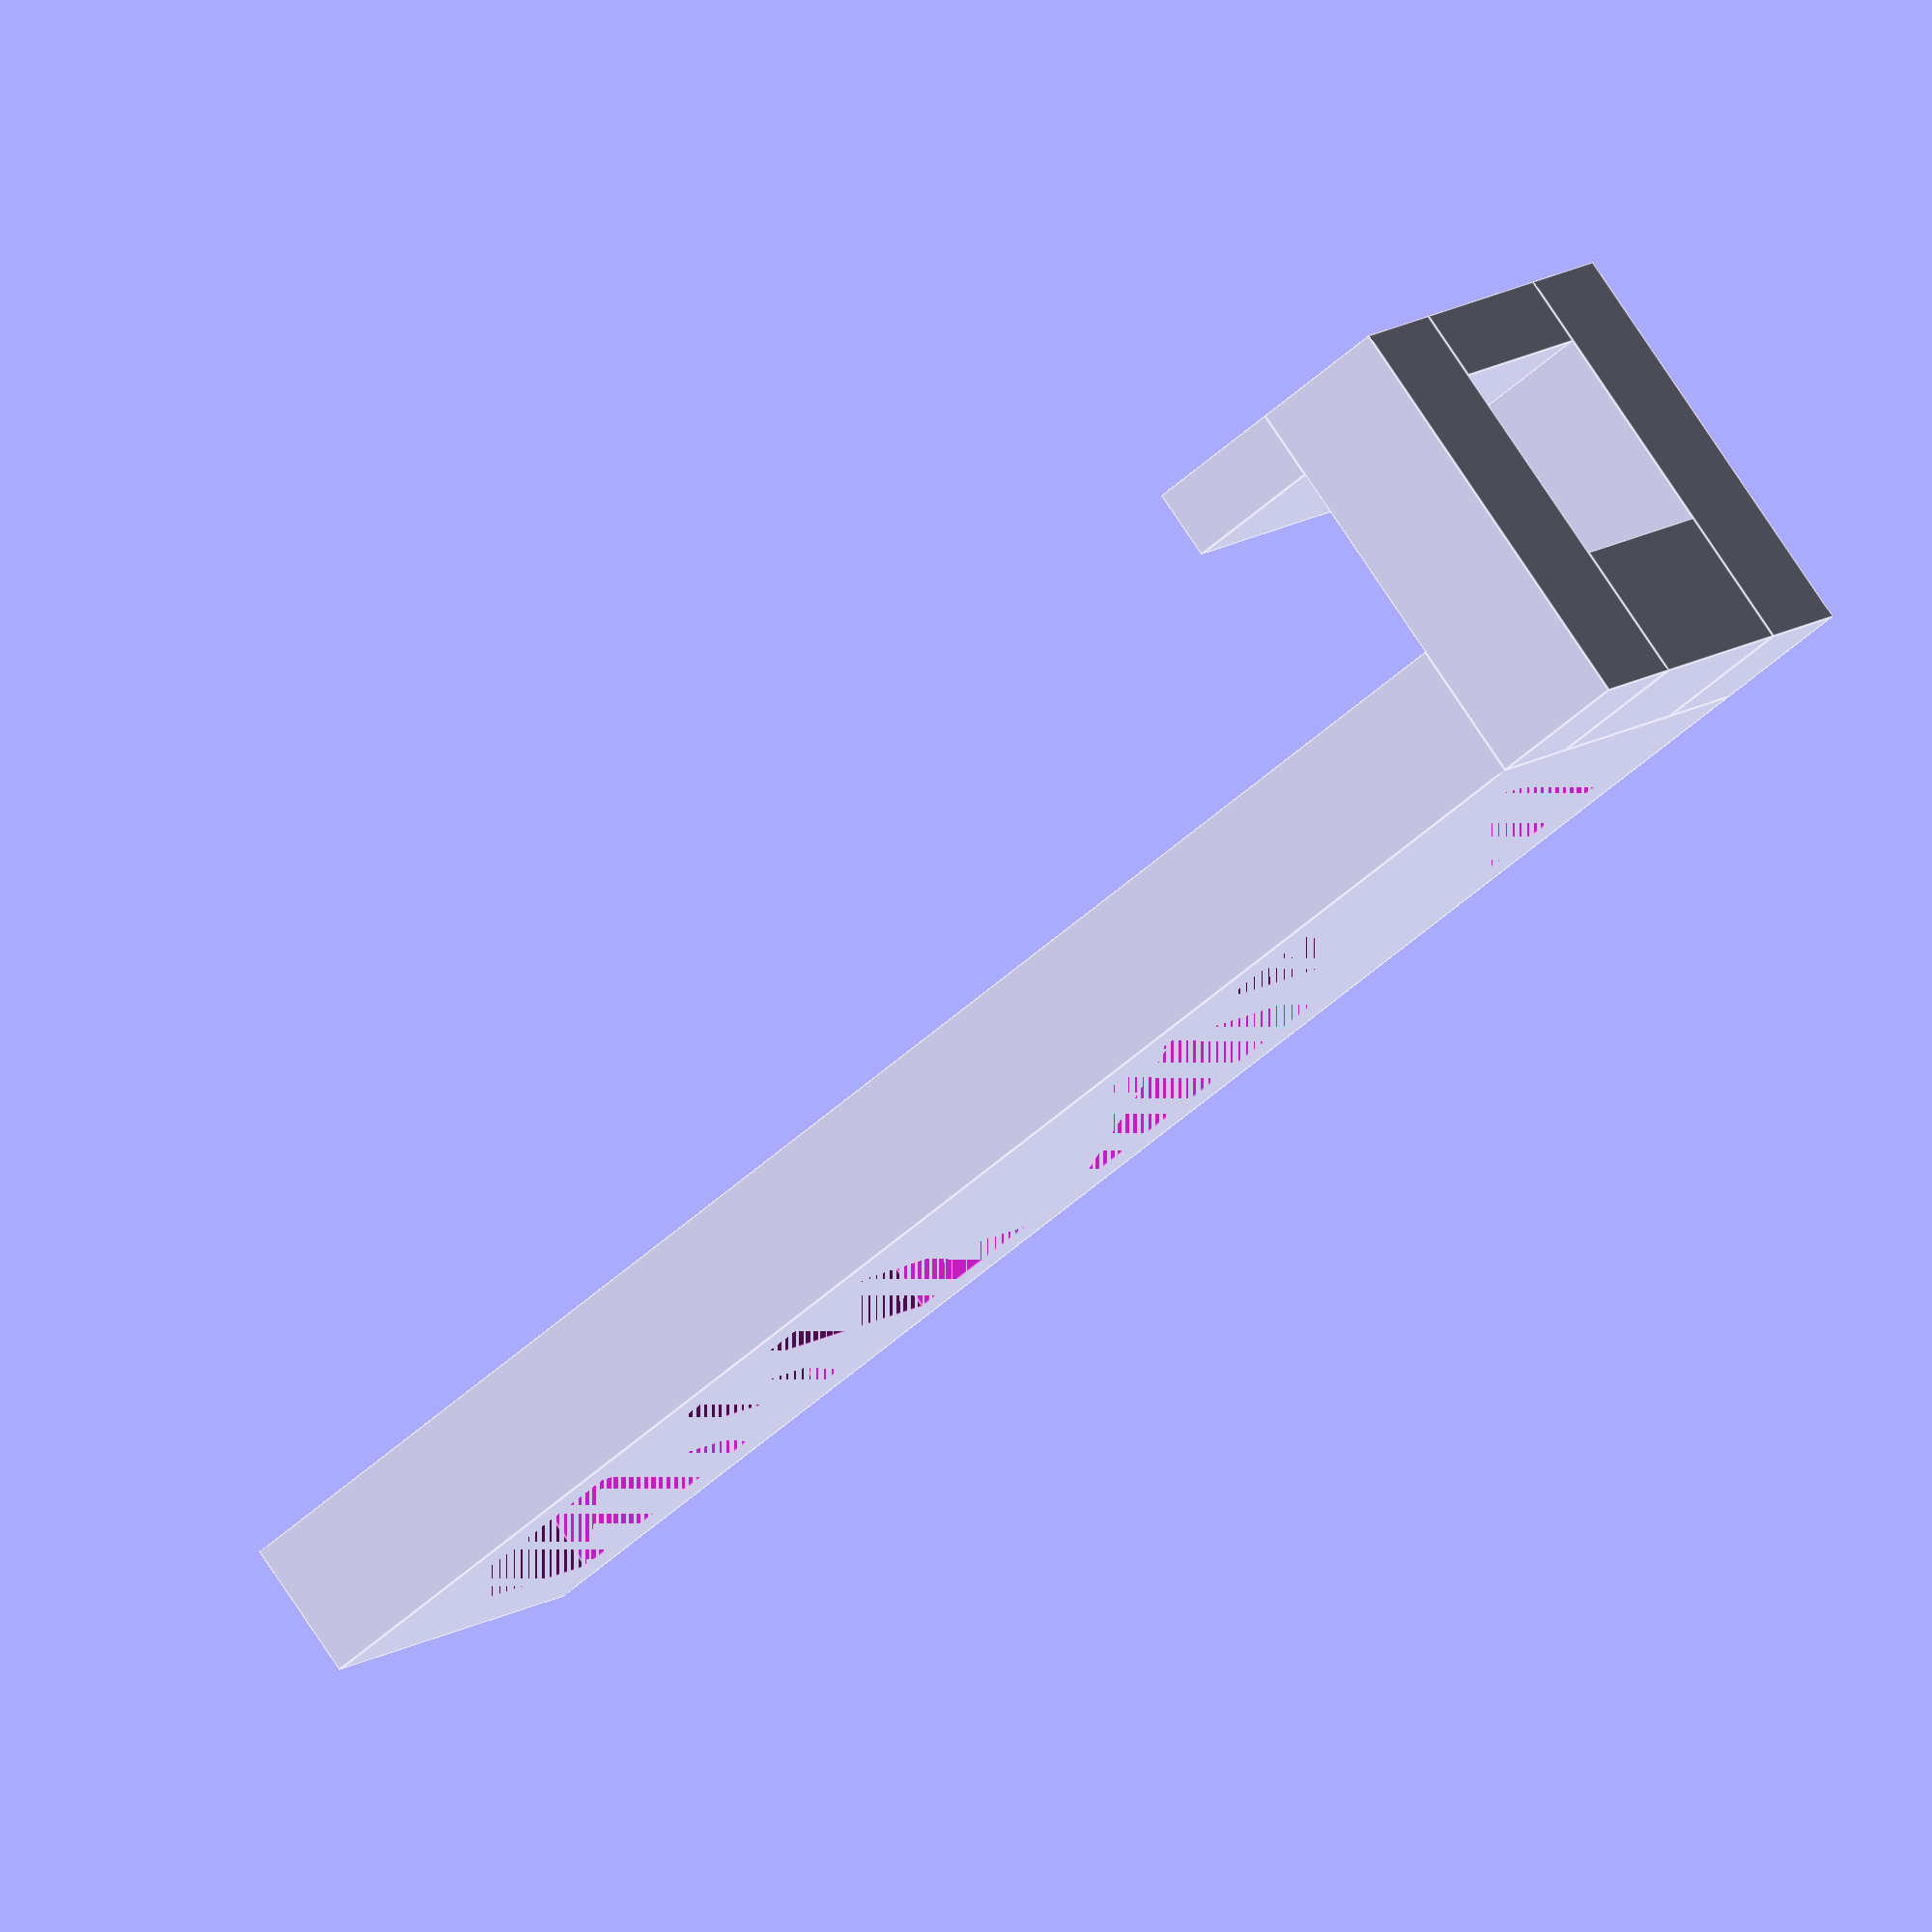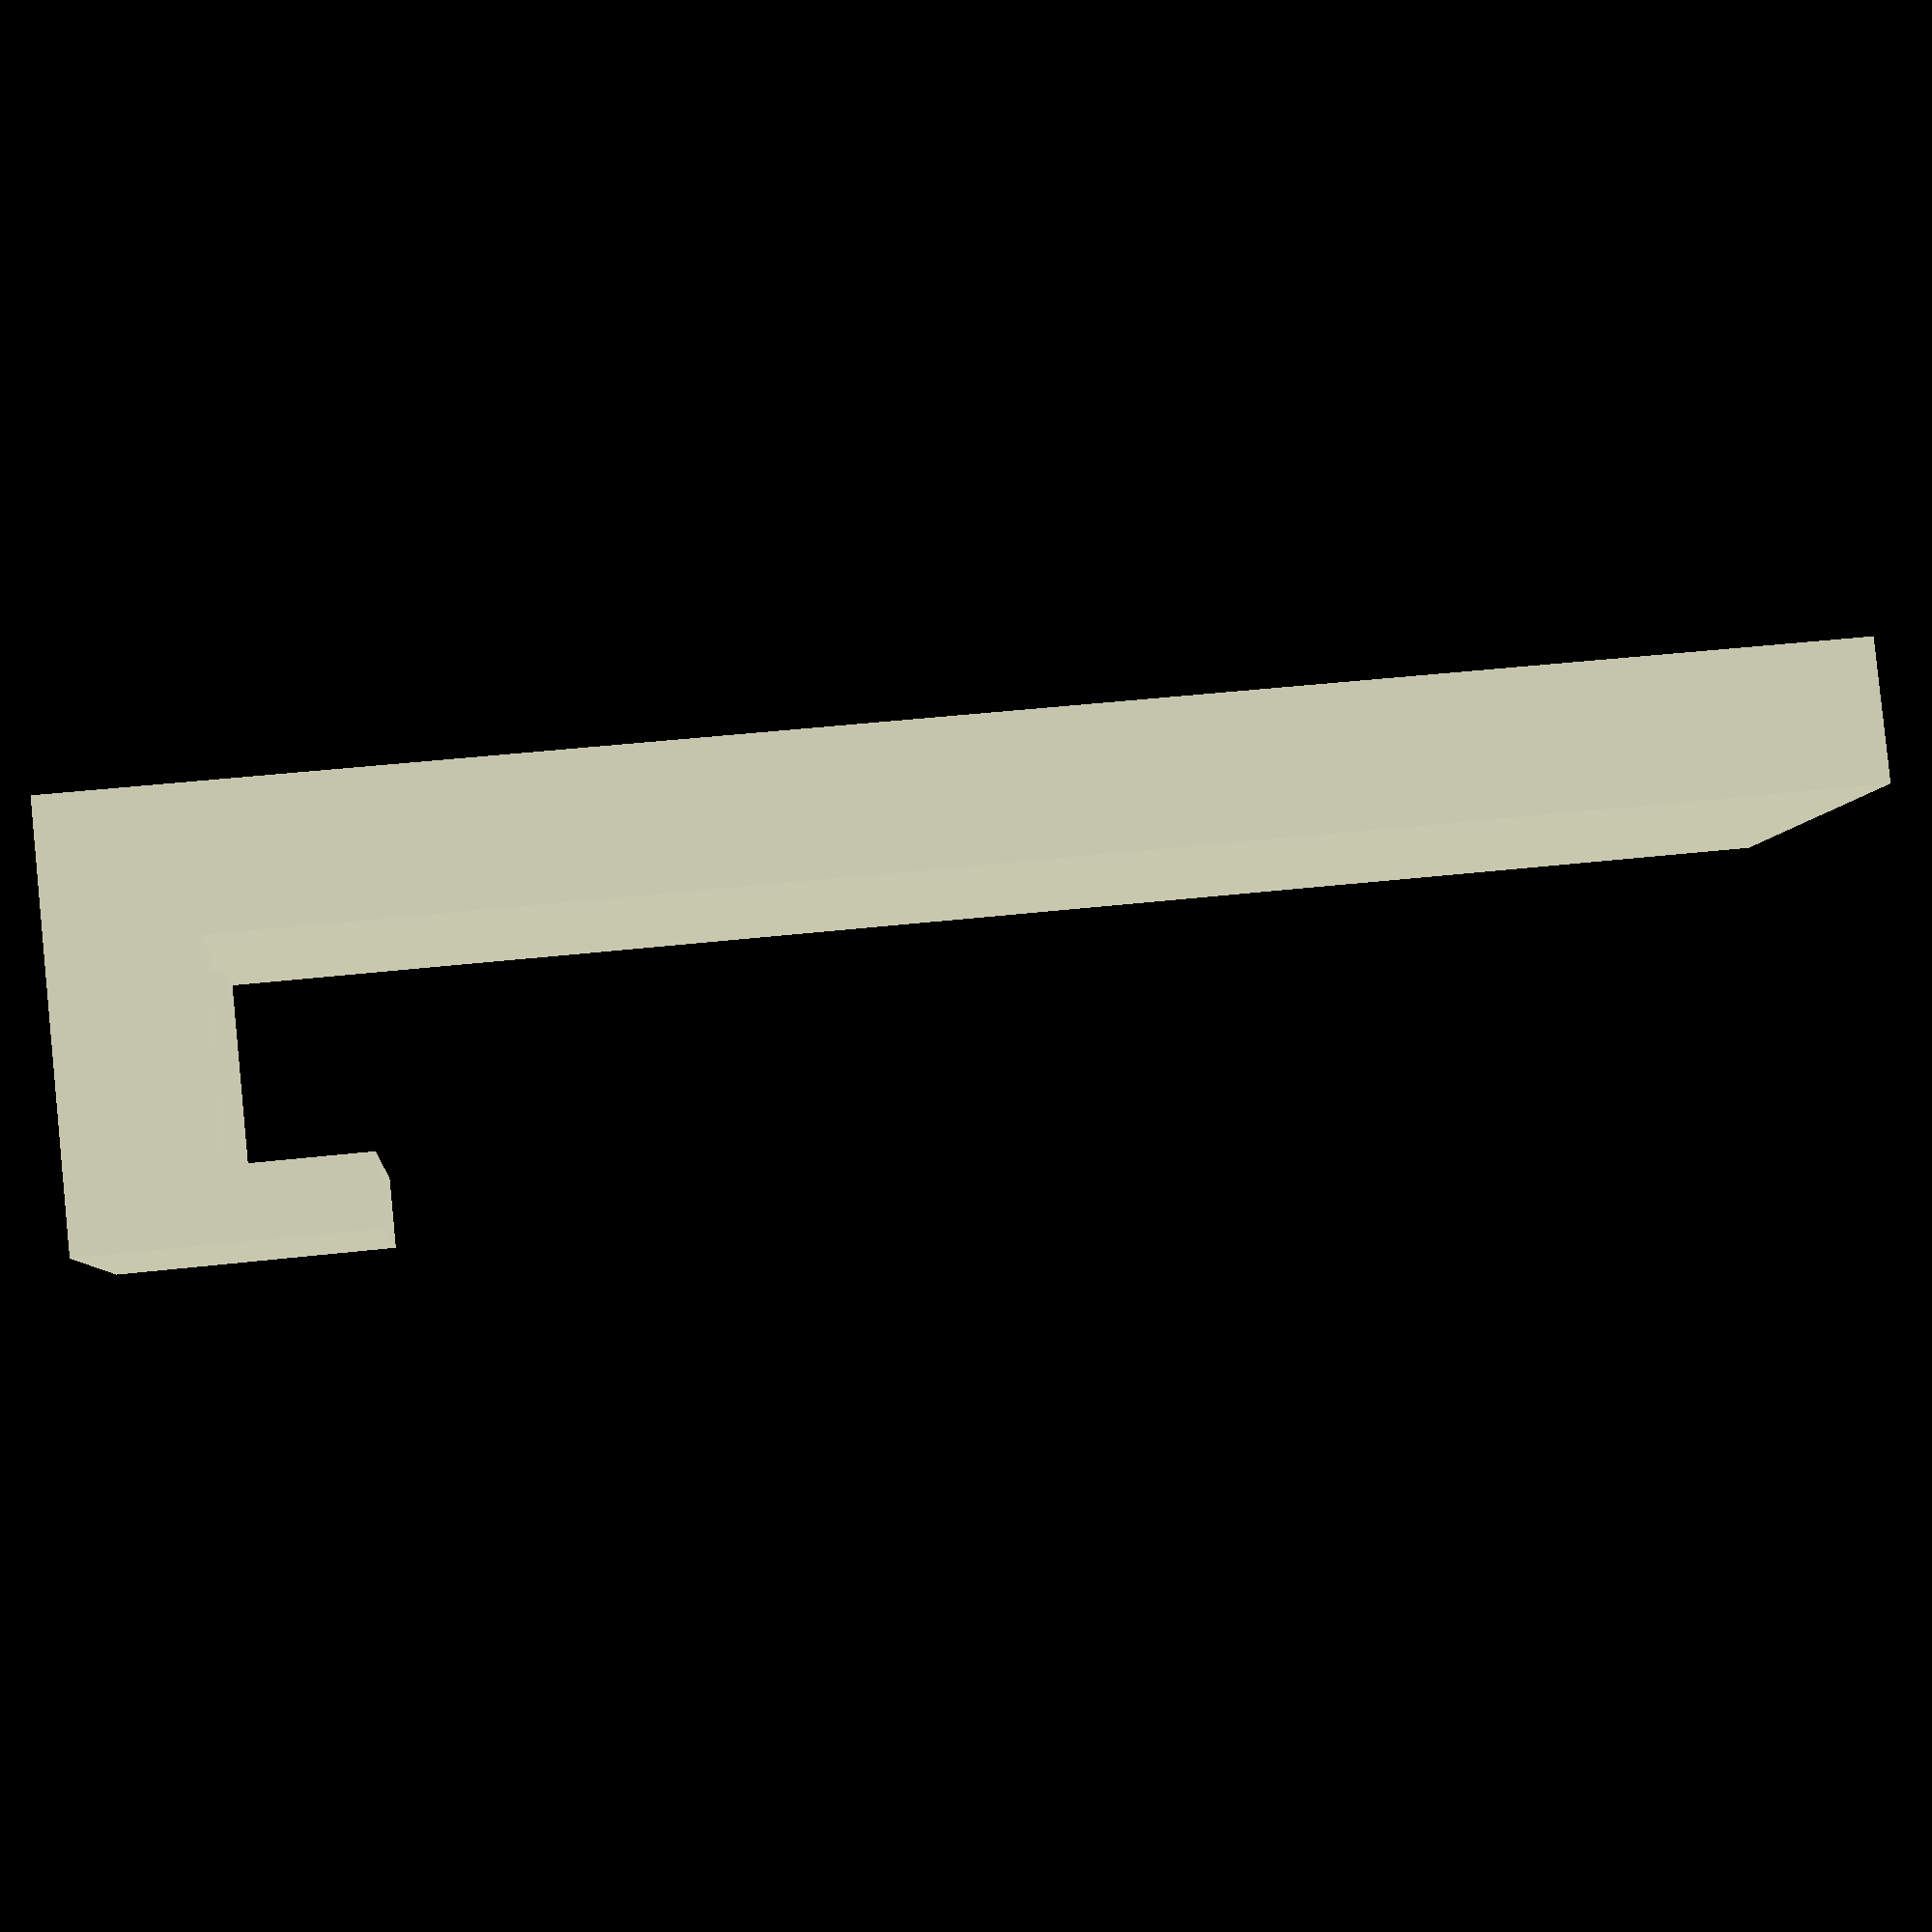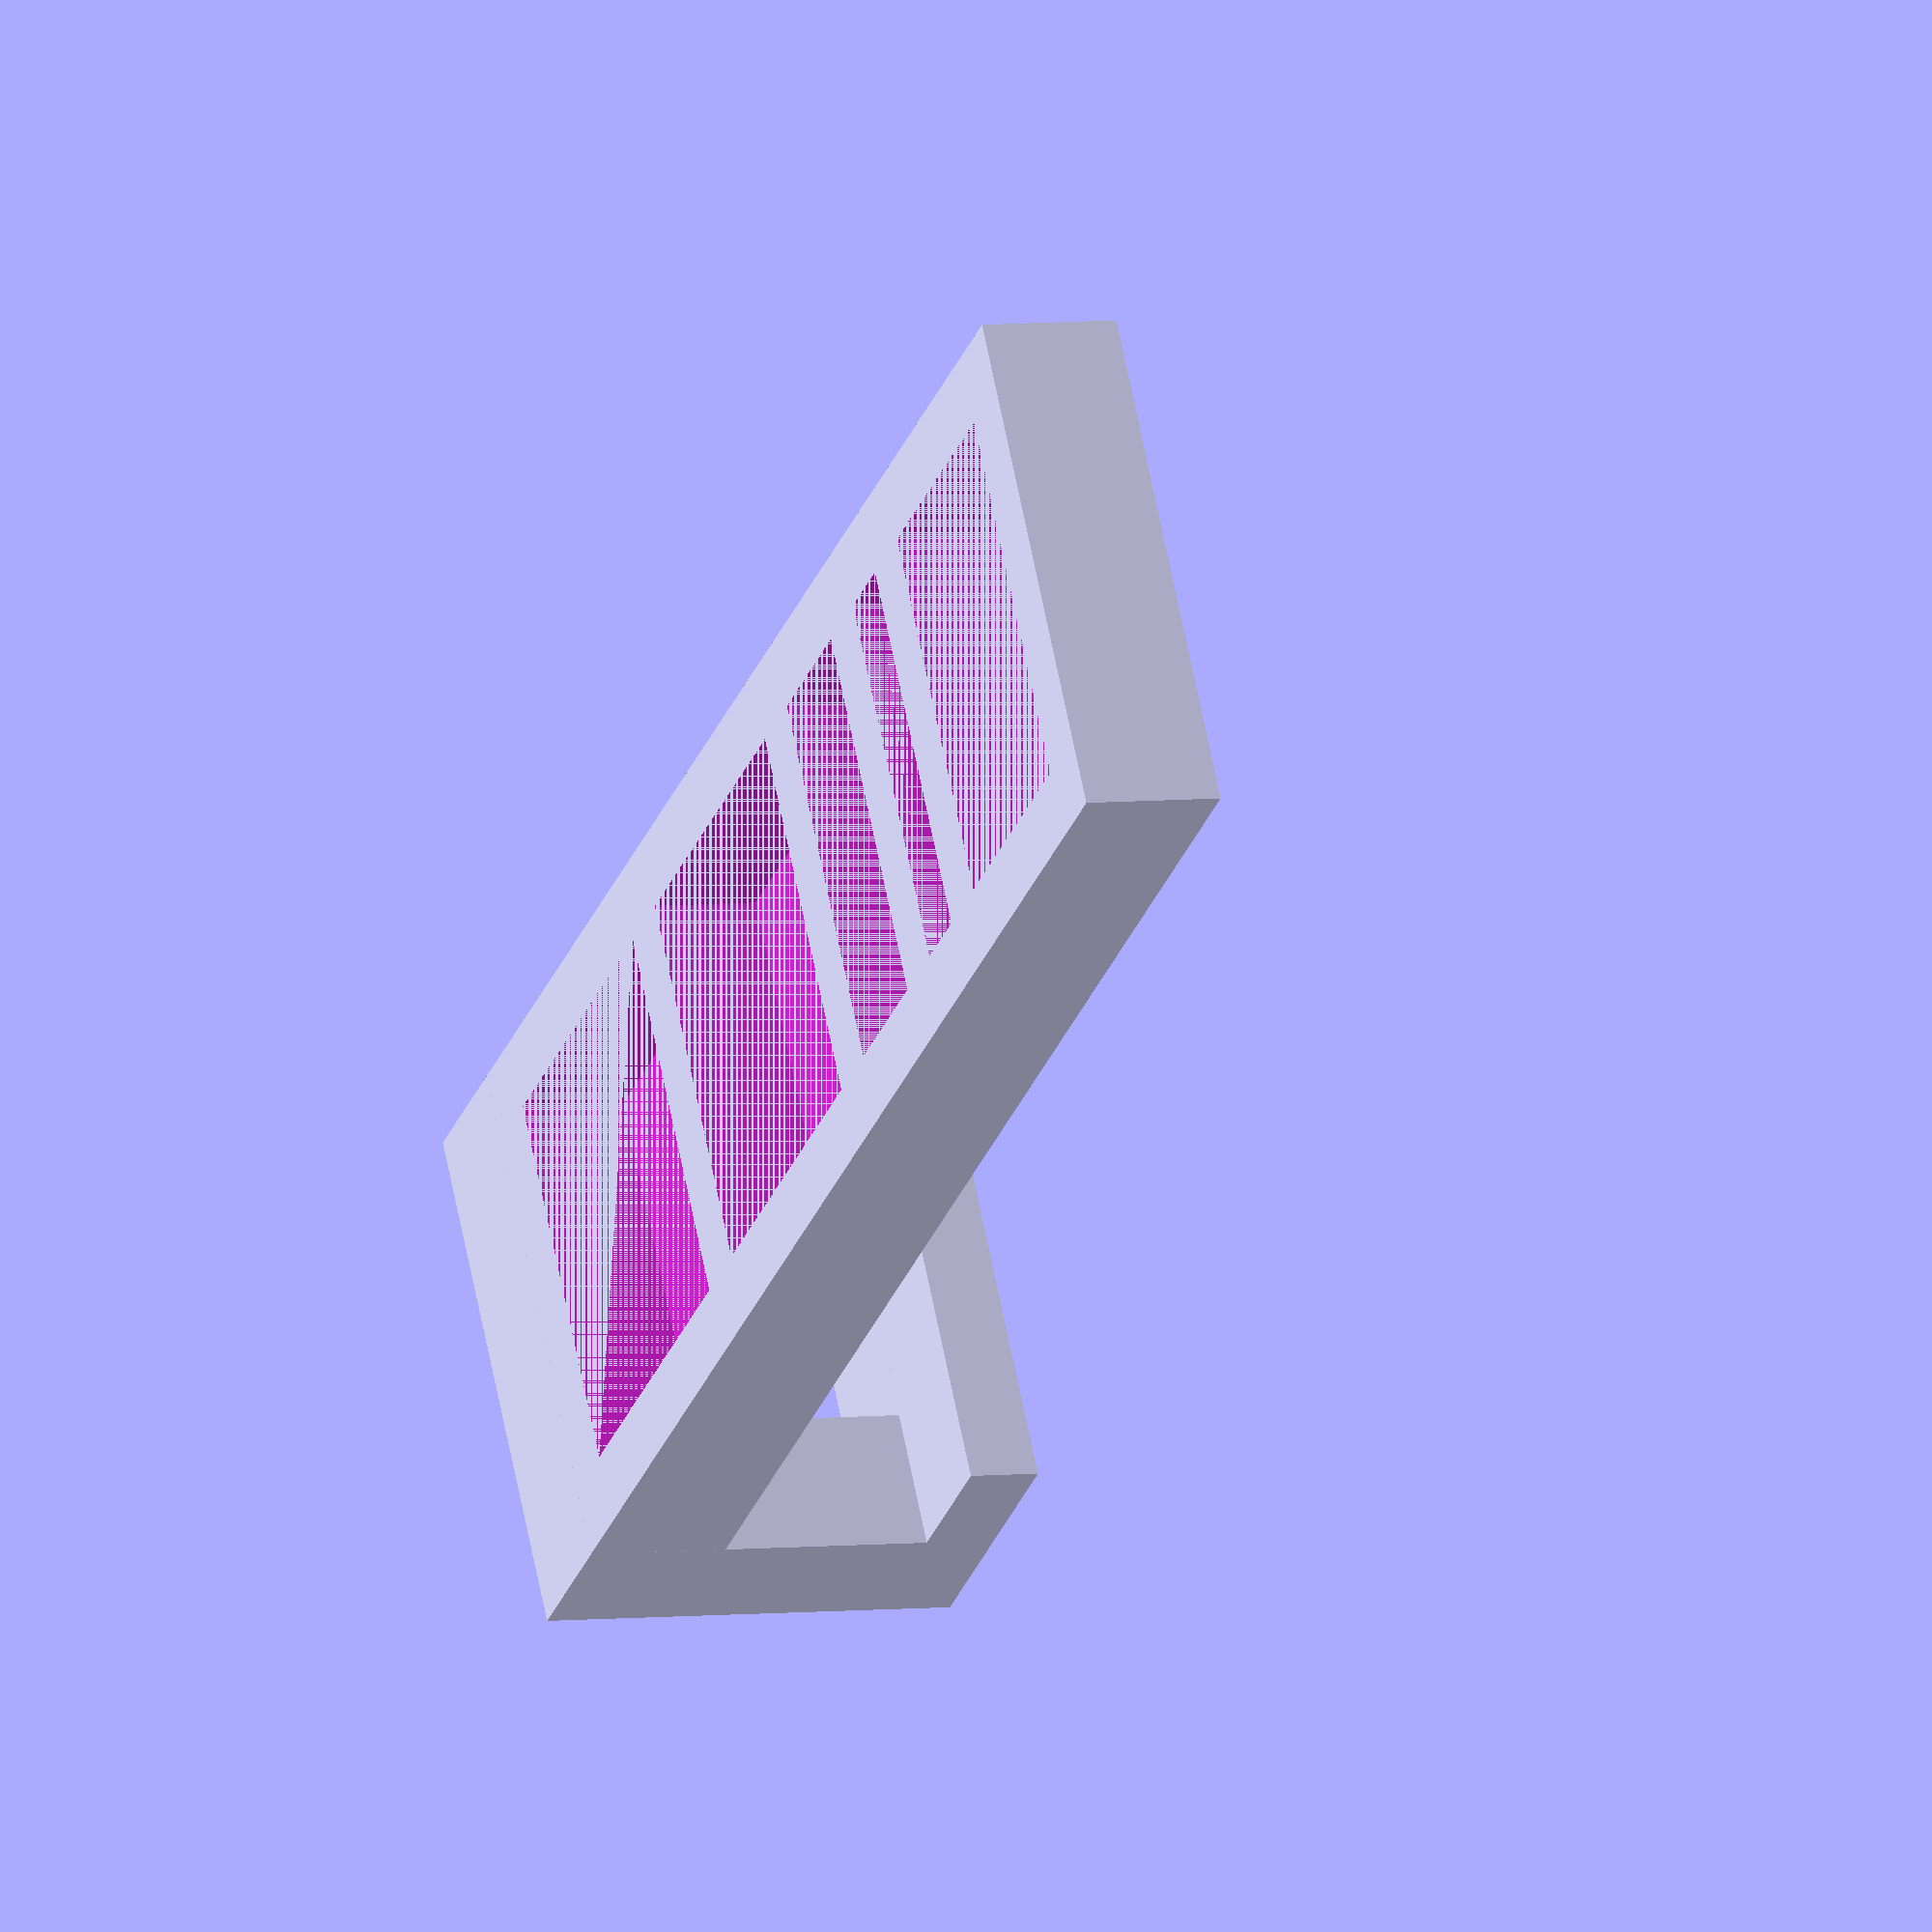
<openscad>
difference()
{
    translate([0,0,0]) cube([30,90,8]);
    translate([4,4,0]) cube([22,20,6]);
    translate([4,4+20+4,0]) cube([22,20,6]);
    translate([4,4+20+4+20+4,0]) cube([22,8,6]);
    translate([4,4+20+4+20+4+8+4,0]) cube([22,4,6]);
    translate([4,4+20+4+20+4+8+4+4+4,0]) cube([22,14,6]);
}

translate([0,-8,0]) cube([8,8,12+8+4]);
translate([22,-8,0]) cube([8,8,12+8+4]);

translate([8,-8,0]) cube([14,8,8]);
translate([8,-8,12+8]) cube([14,8,4]);

translate([0,0,12+8]) cube([30,8,4]);

</openscad>
<views>
elev=99.2 azim=300.0 roll=33.8 proj=o view=edges
elev=94.7 azim=275.4 roll=185.7 proj=p view=wireframe
elev=175.0 azim=122.3 roll=291.2 proj=o view=solid
</views>
